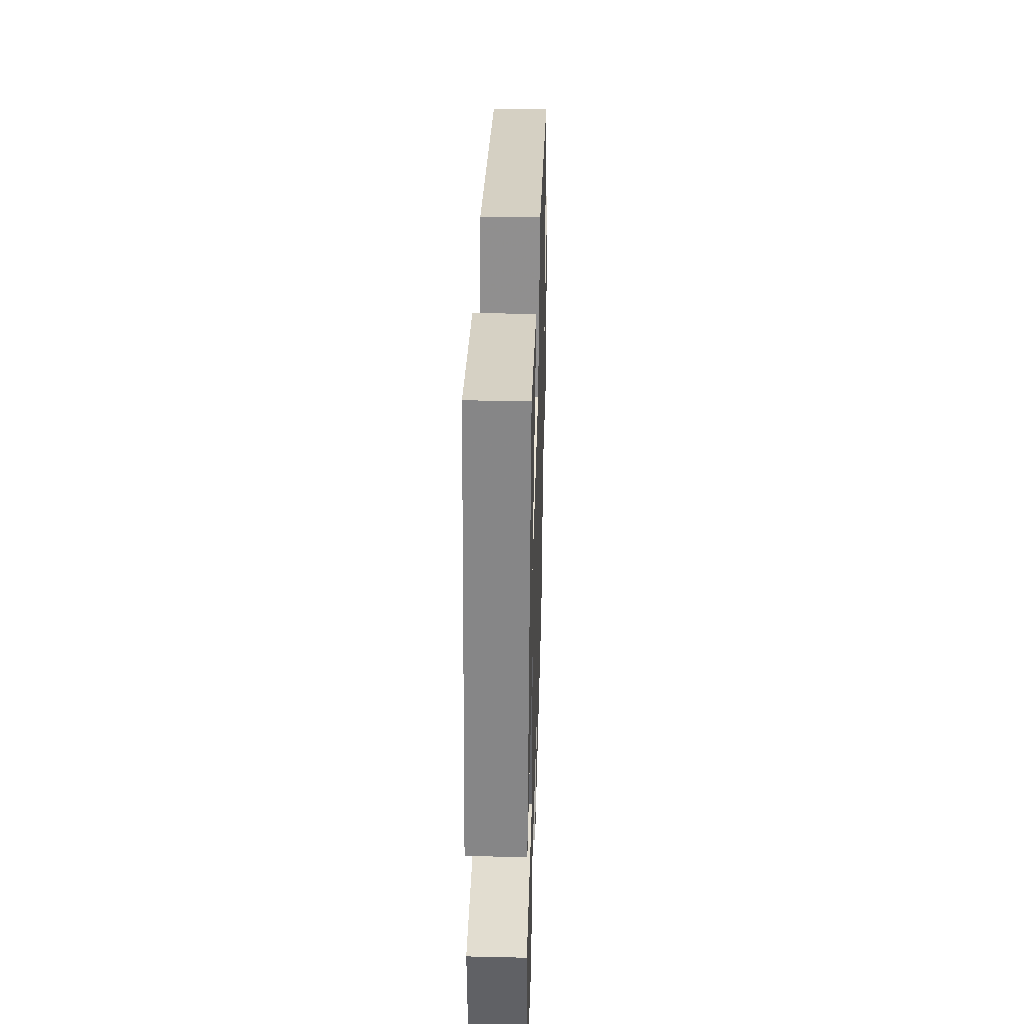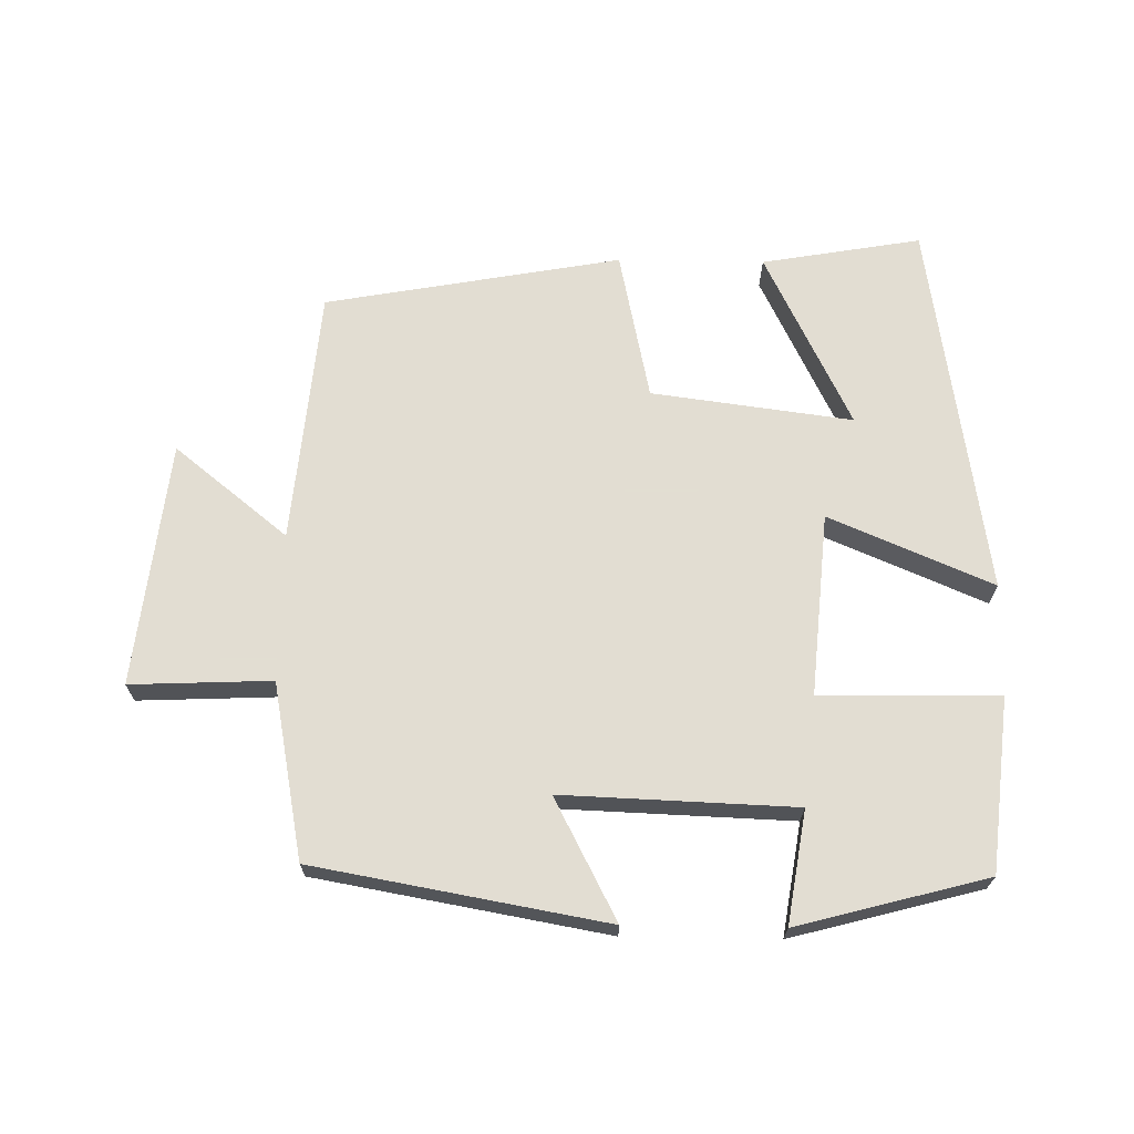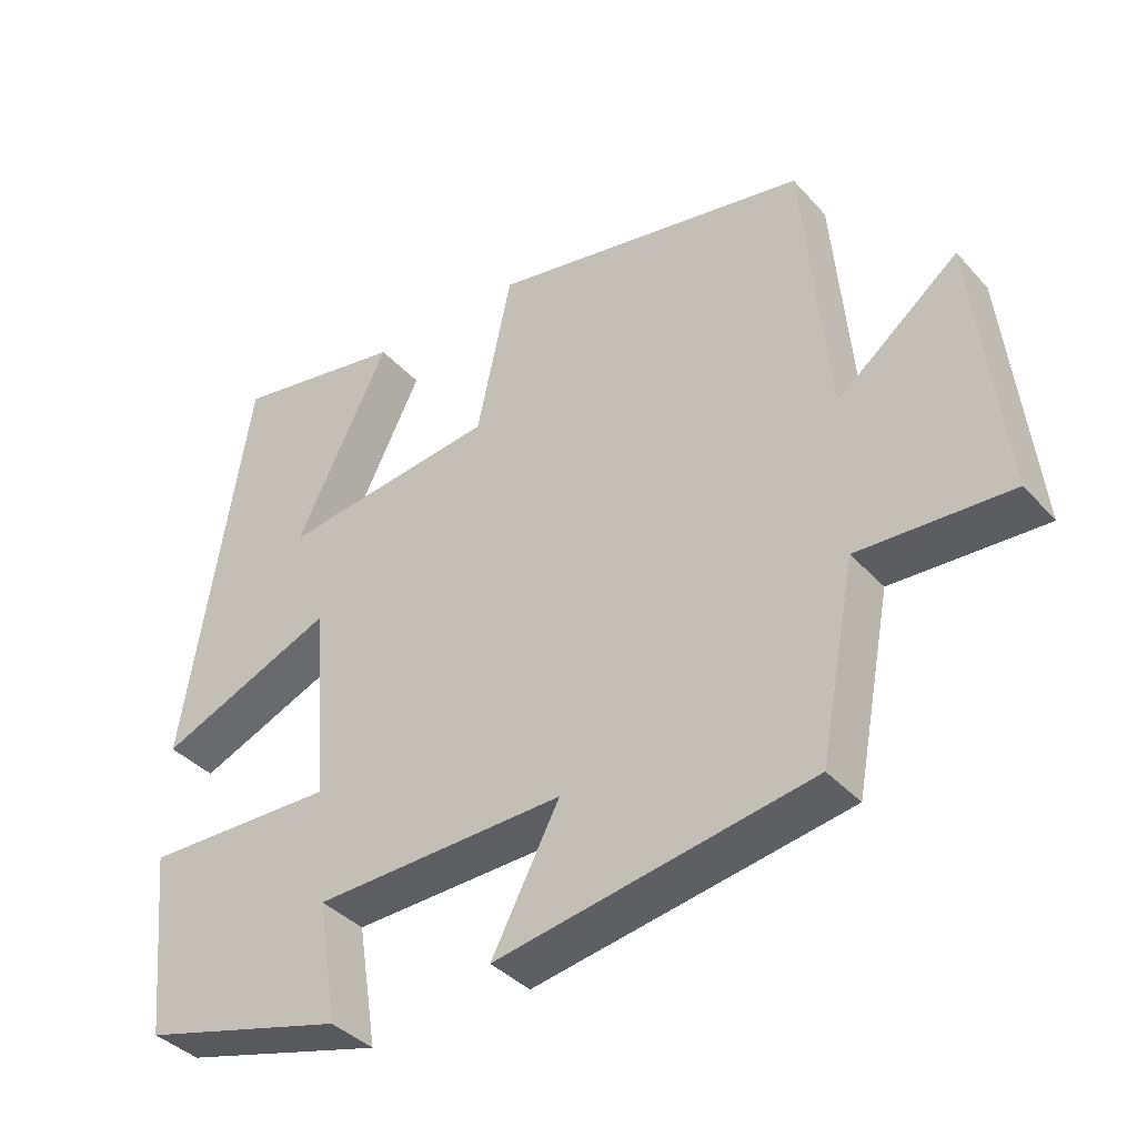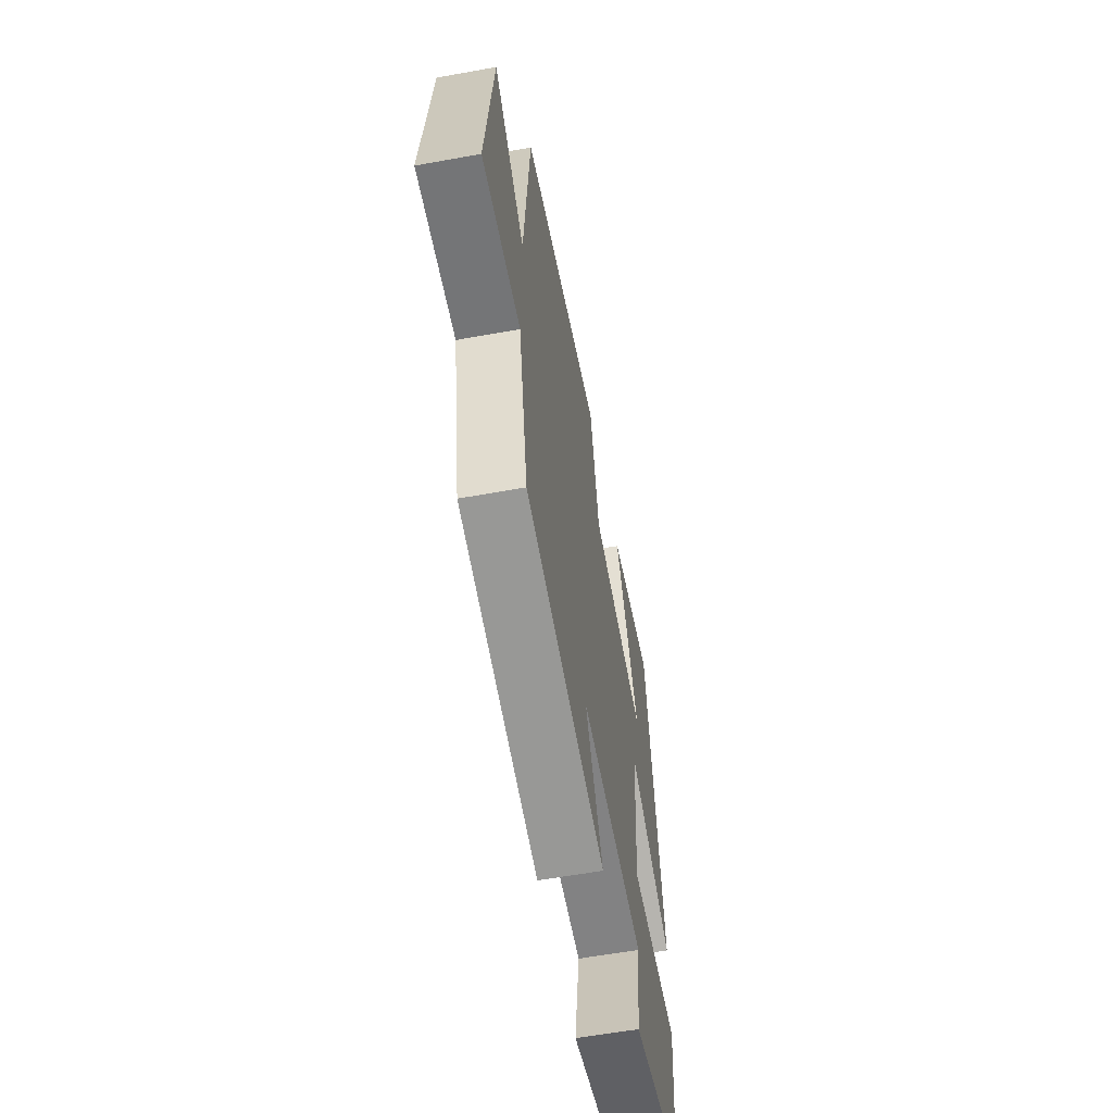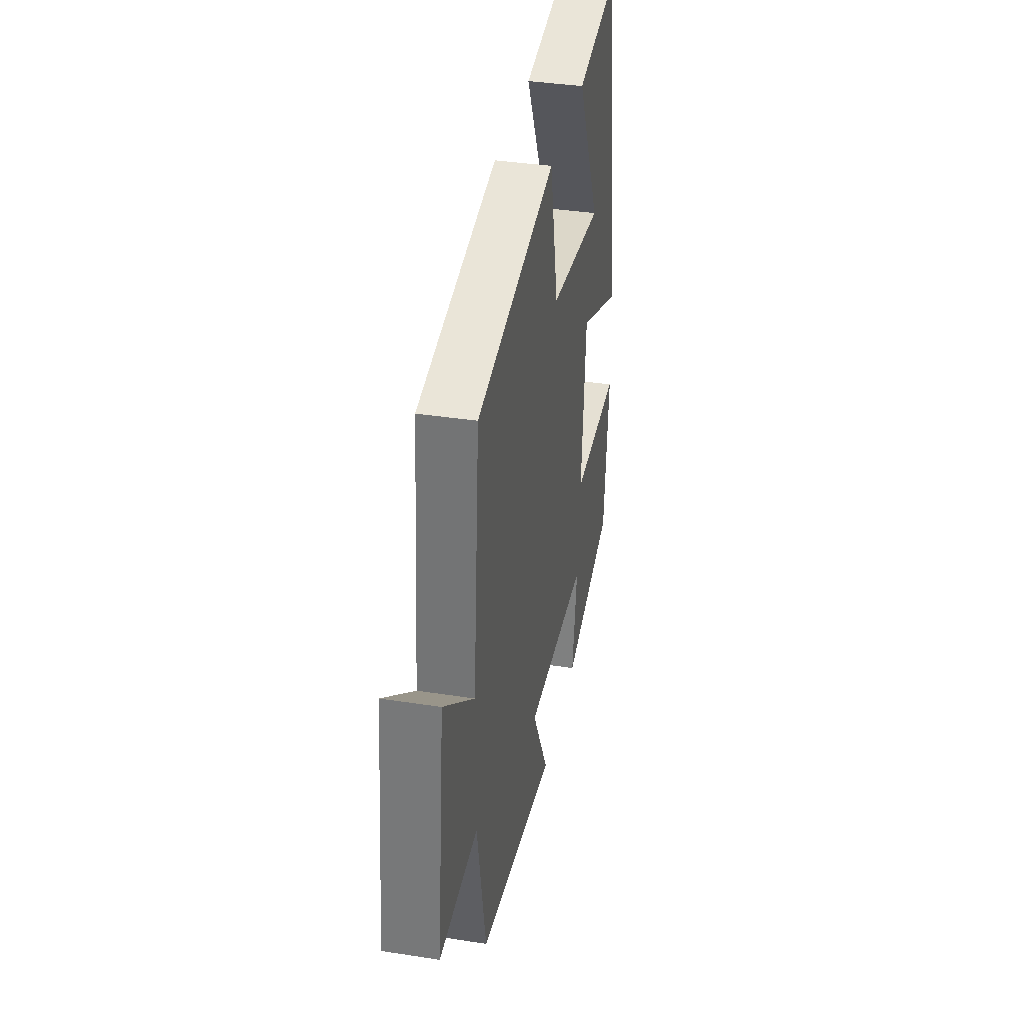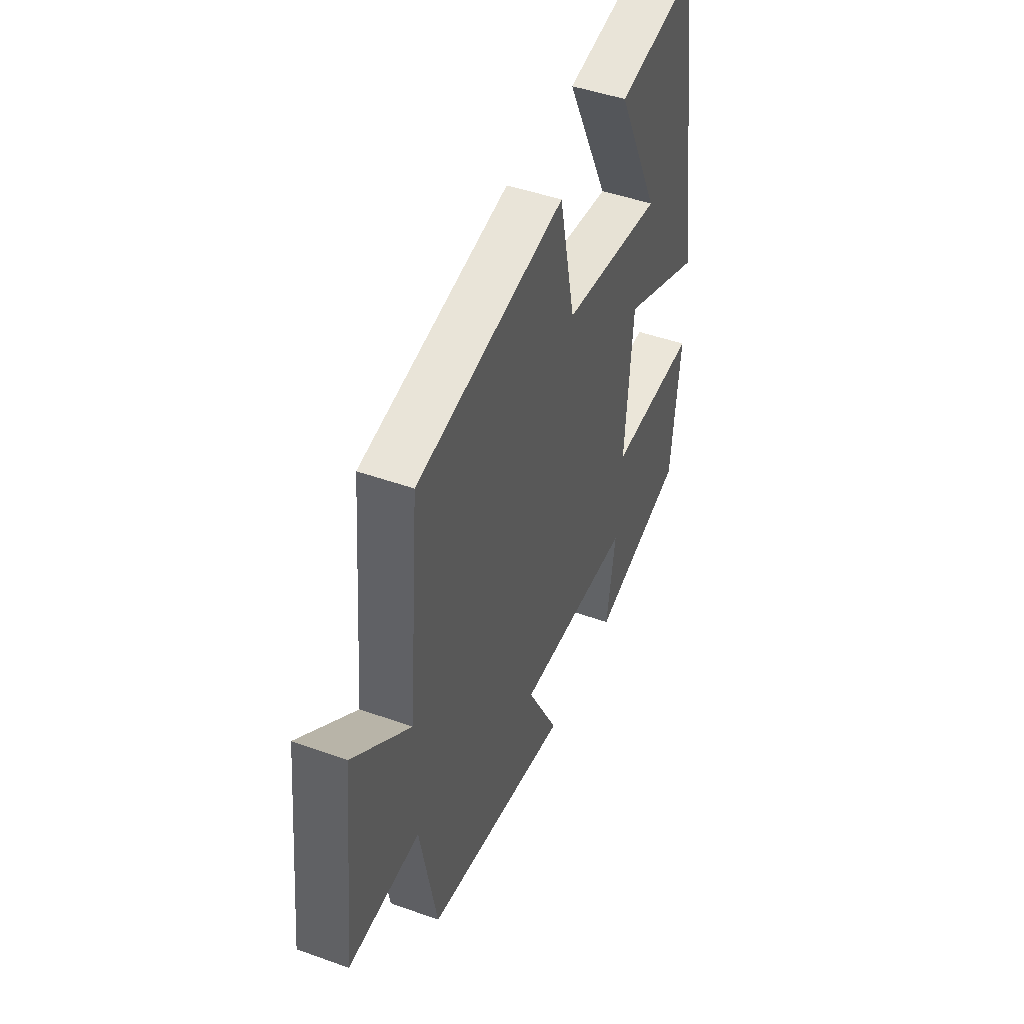
<metadata>
{"format":"obj","ext":"obj","renderer":"f3d","projection":"perspective","resolution":1024,"background":"white","views":[{"elev":36.5,"azim":-88.3,"up":"+Z"},{"elev":68.1,"azim":-179.0,"up":"+Y"},{"elev":-38.2,"azim":36.7,"up":"+Z"},{"elev":-58.9,"azim":100.6,"up":"+Z"},{"elev":37.2,"azim":101.3,"up":"+Z"},{"elev":46.1,"azim":112.3,"up":"+Z"}]}
</metadata>
<code>
v -0.413 0.07 0.541
v -0.18 0.07 0.5
v -0.307 0.07 0.242
v -0.013 0.07 0.28
v 0.034 0.07 0.5
v 0.467 0.07 0.421
v 0.5 0.07 0.047
v 0.666 0.07 0.18
v 0.706 0.07 -0.178
v 0.5 0.07 -0.169
v 0.451 0.07 -0.425
v 0.025 0.07 -0.5
v 0.117 0.07 -0.324
v -0.223 0.07 -0.336
v -0.197 0.07 -0.5
v -0.474 0.07 -0.426
v -0.5 0.07 -0.173
v -0.239 0.07 -0.178
v -0.261 0.07 0.09
v -0.5 0.07 -0.011
v -0.413 0 0.541
v -0.18 0 0.5
v -0.307 0 0.242
v -0.013 0 0.28
v 0.034 0 0.5
v 0.467 0 0.421
v 0.5 0 0.047
v 0.666 0 0.18
v 0.706 0 -0.178
v 0.5 0 -0.169
v 0.451 0 -0.425
v 0.025 0 -0.5
v 0.117 0 -0.324
v -0.223 0 -0.336
v -0.197 0 -0.5
v -0.474 0 -0.426
v -0.5 0 -0.173
v -0.239 0 -0.178
v -0.261 0 0.09
v -0.5 0 -0.011
f 19 20 1
f 16 17 18
f 14 15 16
f 14 16 18
f 13 14 18 19
f 10 11 12 13
f 7 8 9 10
f 4 5 6 7
f 3 4 7 10
f 1 2 3
f 19 1 3
f 3 10 13 19
f 21 40 39
f 38 37 36
f 36 35 34
f 38 36 34
f 39 38 34 33
f 33 32 31 30
f 30 29 28 27
f 27 26 25 24
f 30 27 24 23
f 23 22 21
f 23 21 39
f 39 33 30 23
f 1 21 22 2
f 2 22 23 3
f 3 23 24 4
f 4 24 25 5
f 5 25 26 6
f 6 26 27 7
f 7 27 28 8
f 8 28 29 9
f 9 29 30 10
f 10 30 31 11
f 11 31 32 12
f 12 32 33 13
f 13 33 34 14
f 14 34 35 15
f 15 35 36 16
f 16 36 37 17
f 17 37 38 18
f 18 38 39 19
f 19 39 40 20
f 20 40 21 1

</code>
